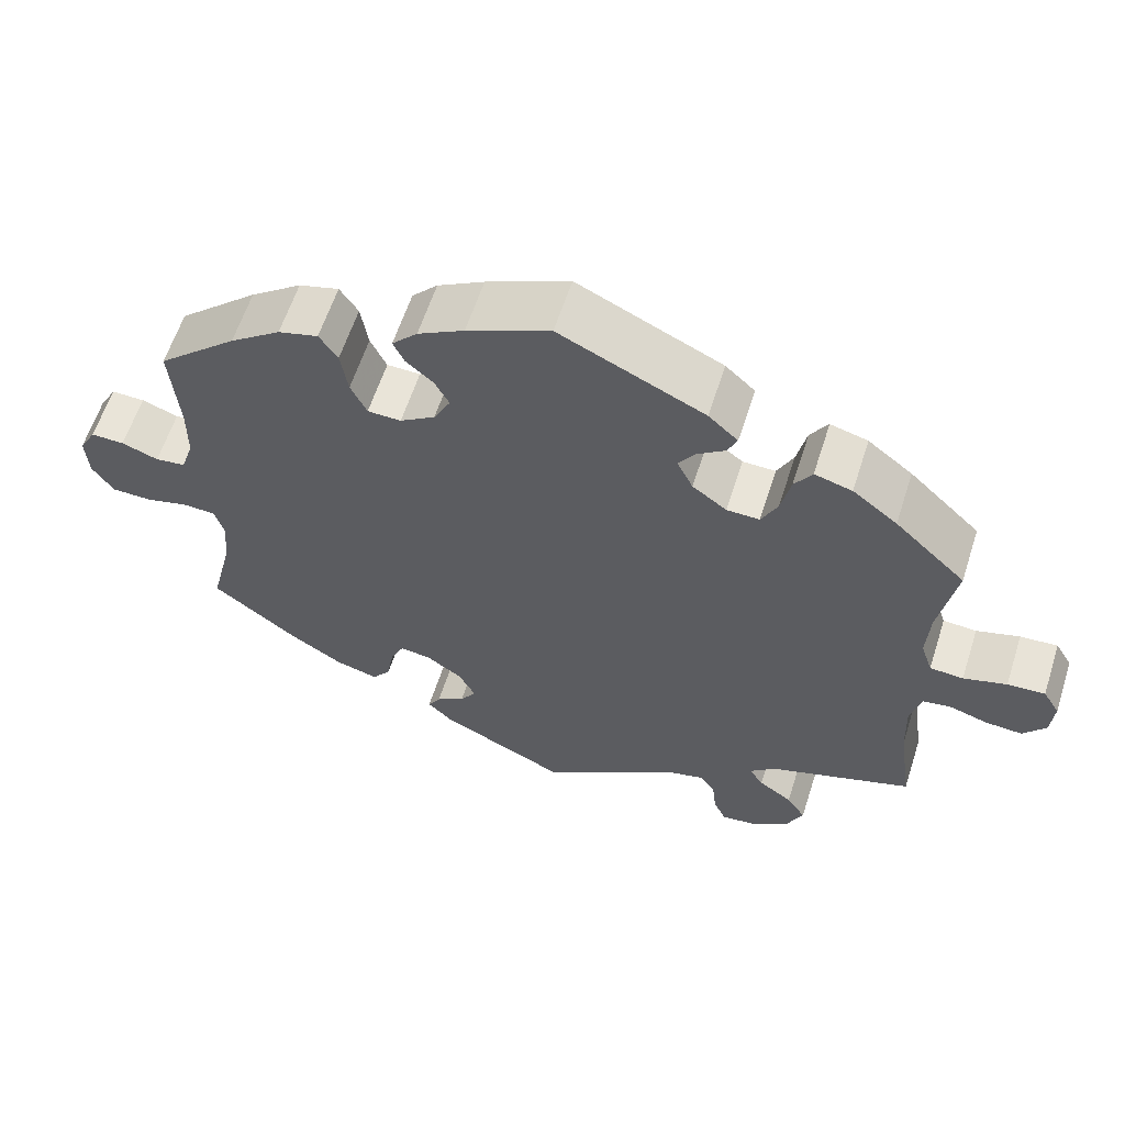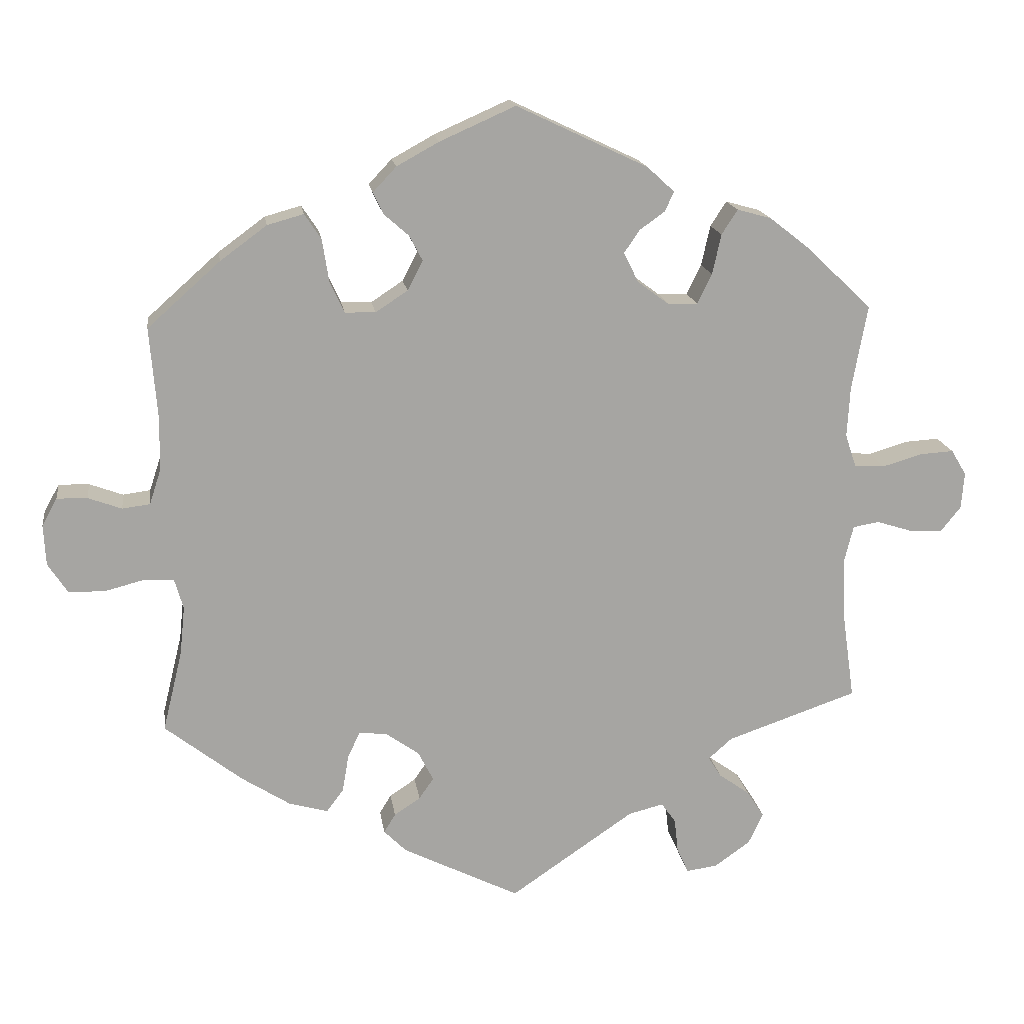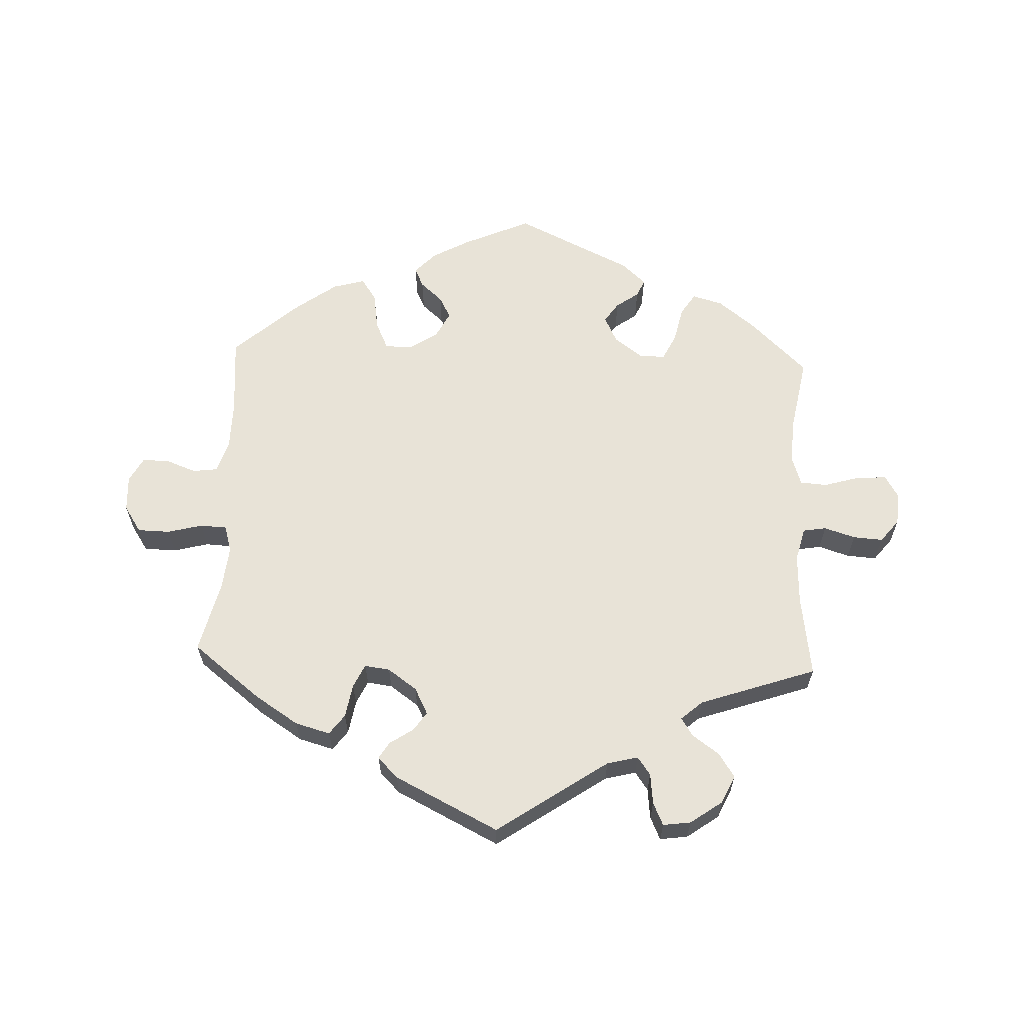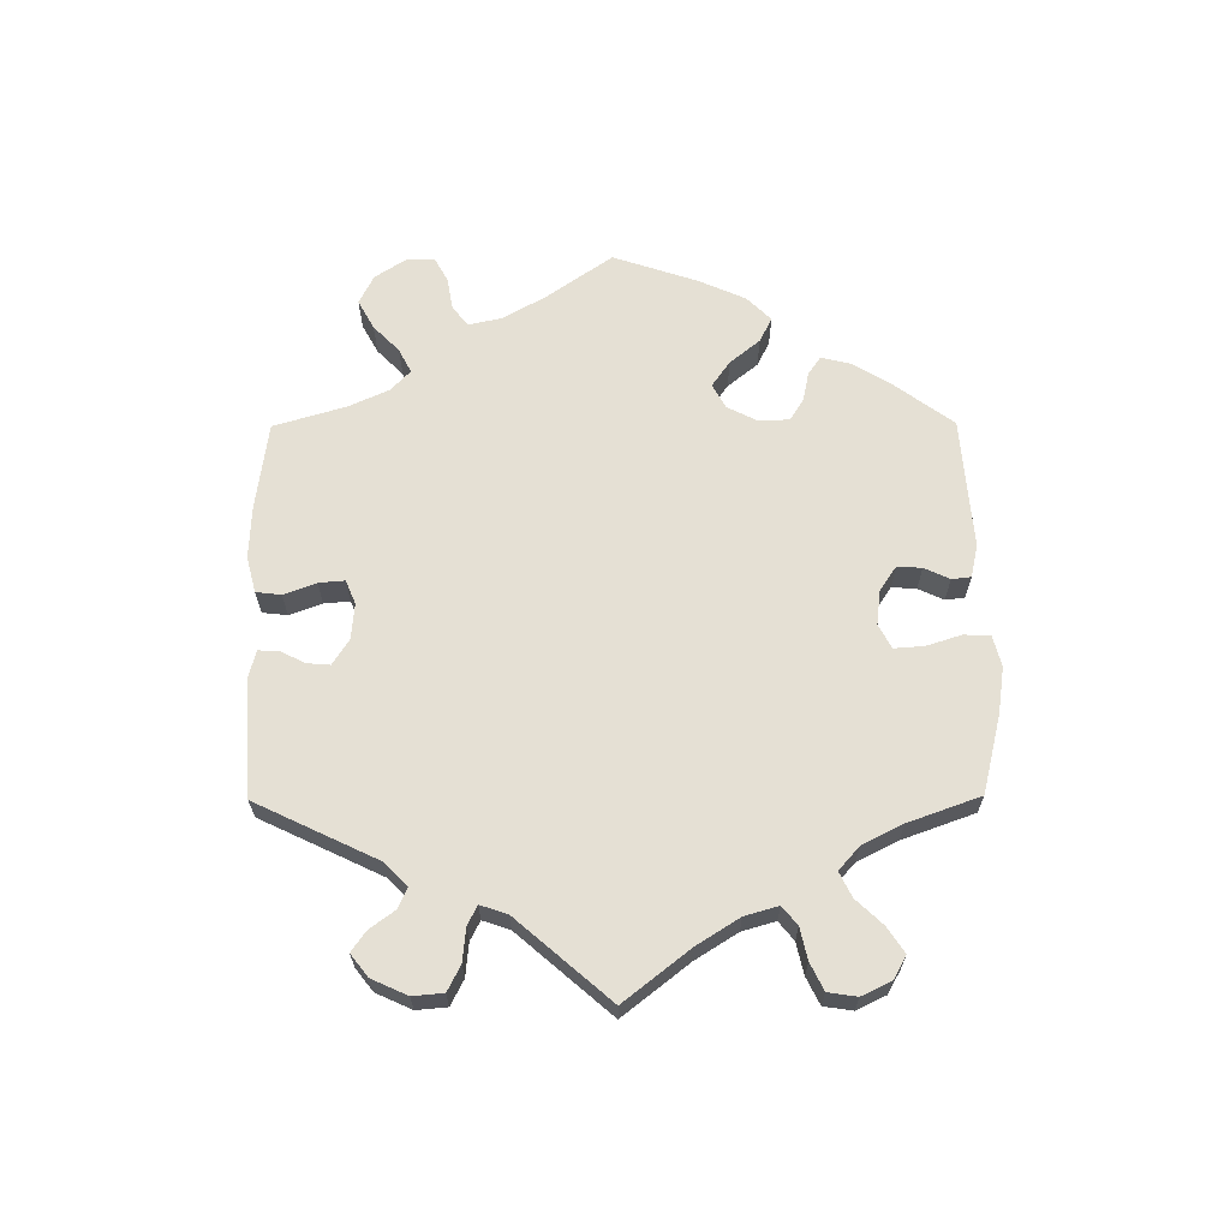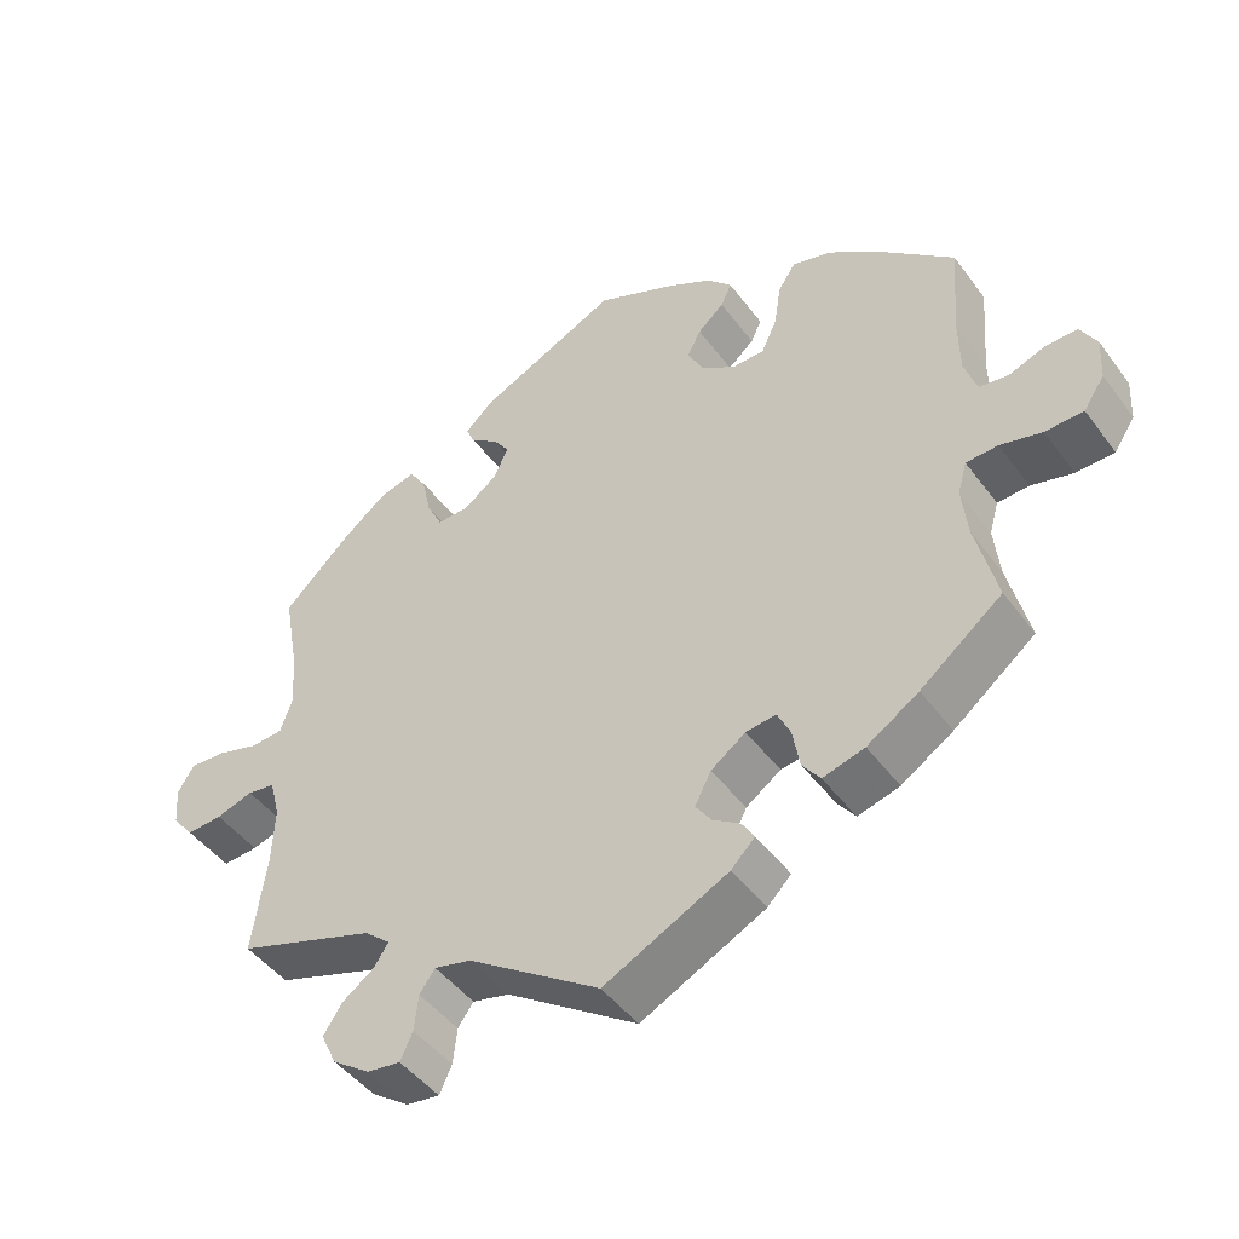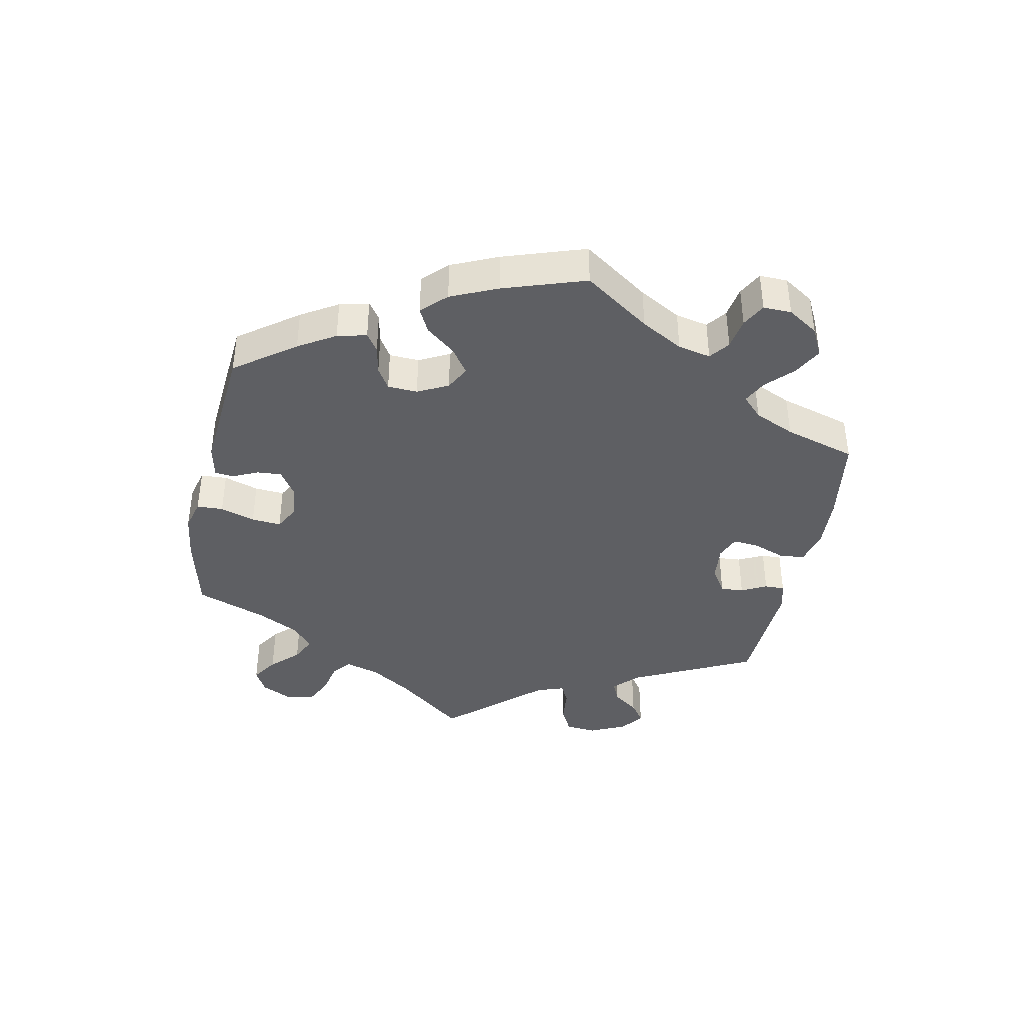
<metadata>
{"format":"obj","ext":"obj","renderer":"f3d","projection":"perspective","resolution":1024,"background":"white","views":[{"elev":60.7,"azim":-162.2,"up":"+Z"},{"elev":16.6,"azim":171.9,"up":"+Z"},{"elev":62.4,"azim":-177.6,"up":"+Y"},{"elev":65.5,"azim":-120.4,"up":"+Y"},{"elev":-46.4,"azim":34.4,"up":"+Z"},{"elev":-40.7,"azim":48.5,"up":"+Y"}]}
</metadata>
<code>
v 0.103 0.07 0.532
v 0.161 0.07 0.5
v 0.193 0.07 0.466
v 0.179 0.07 0.436
v 0.145 0.07 0.406
v 0.127 0.07 0.372
v 0.148 0.07 0.331
v 0.192 0.07 0.302
v 0.234 0.07 0.303
v 0.254 0.07 0.346
v 0.263 0.07 0.404
v 0.286 0.07 0.439
v 0.336 0.07 0.425
v 0.4 0.07 0.378
v 0.5 0.07 0.289
v 0.49 0.07 0.166
v 0.491 0.07 0.092
v 0.507 0.07 0.043
v 0.545 0.07 0.038
v 0.591 0.07 0.055
v 0.633 0.07 0.056
v 0.654 0.07 0.018
v 0.651 0.07 -0.038
v 0.624 0.07 -0.079
v 0.574 0.07 -0.08
v 0.52 0.07 -0.066
v 0.479 0.07 -0.068
v 0.467 0.07 -0.11
v 0.474 0.07 -0.177
v 0.501 0.07 -0.288
v 0.395 0.07 -0.371
v 0.328 0.07 -0.414
v 0.274 0.07 -0.429
v 0.251 0.07 -0.398
v 0.242 0.07 -0.346
v 0.225 0.07 -0.31
v 0.186 0.07 -0.315
v 0.141 0.07 -0.347
v 0.12 0.07 -0.388
v 0.14 0.07 -0.417
v 0.176 0.07 -0.441
v 0.192 0.07 -0.467
v 0.161 0.07 -0.498
v 0 0.07 -0.578
v -0.171 0.07 -0.461
v -0.219 0.07 -0.449
v -0.239 0.07 -0.477
v -0.244 0.07 -0.524
v -0.26 0.07 -0.559
v -0.303 0.07 -0.553
v -0.352 0.07 -0.518
v -0.372 0.07 -0.475
v -0.348 0.07 -0.438
v -0.306 0.07 -0.408
v -0.288 0.07 -0.38
v -0.321 0.07 -0.351
v -0.501 0.07 -0.289
v -0.483 0.07 -0.162
v -0.48 0.07 -0.085
v -0.493 0.07 -0.033
v -0.529 0.07 -0.027
v -0.577 0.07 -0.042
v -0.623 0.07 -0.045
v -0.651 0.07 -0.01
v -0.655 0.07 0.04
v -0.634 0.07 0.075
v -0.587 0.07 0.072
v -0.533 0.07 0.056
v -0.491 0.07 0.059
v -0.476 0.07 0.104
v -0.48 0.07 0.173
v -0.501 0.07 0.289
v -0.412 0.07 0.374
v -0.356 0.07 0.418
v -0.309 0.07 0.431
v -0.287 0.07 0.397
v -0.275 0.07 0.342
v -0.255 0.07 0.301
v -0.214 0.07 0.302
v -0.171 0.07 0.334
v -0.151 0.07 0.375
v -0.172 0.07 0.406
v -0.207 0.07 0.431
v -0.219 0.07 0.458
v -0.182 0.07 0.492
v -0.001 0.07 0.578
v 0.103 0 0.532
v 0.161 0 0.5
v 0.193 0 0.466
v 0.179 0 0.436
v 0.145 0 0.406
v 0.127 0 0.372
v 0.148 0 0.331
v 0.192 0 0.302
v 0.234 0 0.303
v 0.254 0 0.346
v 0.263 0 0.404
v 0.286 0 0.439
v 0.336 0 0.425
v 0.4 0 0.378
v 0.5 0 0.289
v 0.49 0 0.166
v 0.491 0 0.092
v 0.507 0 0.043
v 0.545 0 0.038
v 0.591 0 0.055
v 0.633 0 0.056
v 0.654 0 0.018
v 0.651 0 -0.038
v 0.624 0 -0.079
v 0.574 0 -0.08
v 0.52 0 -0.066
v 0.479 0 -0.068
v 0.467 0 -0.11
v 0.474 0 -0.177
v 0.501 0 -0.288
v 0.395 0 -0.371
v 0.328 0 -0.414
v 0.274 0 -0.429
v 0.251 0 -0.398
v 0.242 0 -0.346
v 0.225 0 -0.31
v 0.186 0 -0.315
v 0.141 0 -0.347
v 0.12 0 -0.388
v 0.14 0 -0.417
v 0.176 0 -0.441
v 0.192 0 -0.467
v 0.161 0 -0.498
v 0 0 -0.578
v -0.171 0 -0.461
v -0.219 0 -0.449
v -0.239 0 -0.477
v -0.244 0 -0.524
v -0.26 0 -0.559
v -0.303 0 -0.553
v -0.352 0 -0.518
v -0.372 0 -0.475
v -0.348 0 -0.438
v -0.306 0 -0.408
v -0.288 0 -0.38
v -0.321 0 -0.351
v -0.501 0 -0.289
v -0.483 0 -0.162
v -0.48 0 -0.085
v -0.493 0 -0.033
v -0.529 0 -0.027
v -0.577 0 -0.042
v -0.623 0 -0.045
v -0.651 0 -0.01
v -0.655 0 0.04
v -0.634 0 0.075
v -0.587 0 0.072
v -0.533 0 0.056
v -0.491 0 0.059
v -0.476 0 0.104
v -0.48 0 0.173
v -0.501 0 0.289
v -0.412 0 0.374
v -0.356 0 0.418
v -0.309 0 0.431
v -0.287 0 0.397
v -0.275 0 0.342
v -0.255 0 0.301
v -0.214 0 0.302
v -0.171 0 0.334
v -0.151 0 0.375
v -0.172 0 0.406
v -0.207 0 0.431
v -0.219 0 0.458
v -0.182 0 0.492
v -0.001 0 0.578
f 82 83 84 85
f 81 82 85 86
f 80 81 86 1
f 74 75 76 77
f 74 77 78
f 71 72 73 74
f 70 71 74 78
f 69 70 78 79
f 65 66 67 68
f 65 68 69
f 64 65 69
f 61 62 63 64
f 61 64 69
f 60 61 69 79
f 56 57 58
f 55 56 58 59
f 51 52 53 54
f 51 54 55
f 50 51 55
f 47 48 49 50
f 46 47 50 55
f 45 46 55 59
f 40 41 42 43
f 39 40 43 44
f 38 39 44 45
f 32 33 34 35
f 32 35 36
f 29 30 31 32
f 28 29 32 36
f 27 28 36 37
f 23 24 25 26
f 23 26 27
f 22 23 27
f 19 20 21 22
f 18 19 22 27
f 17 18 27 37
f 13 14 15 16
f 10 11 12 13
f 9 10 13 16
f 8 9 16 17
f 2 3 4 5
f 2 5 6
f 1 2 6
f 80 1 6
f 79 80 6 7
f 45 59 60 79
f 37 38 45 79
f 17 37 79
f 7 8 17 79
f 171 170 169 168
f 172 171 168 167
f 87 172 167 166
f 163 162 161 160
f 164 163 160
f 160 159 158 157
f 164 160 157 156
f 165 164 156 155
f 154 153 152 151
f 155 154 151
f 155 151 150
f 150 149 148 147
f 155 150 147
f 165 155 147 146
f 144 143 142
f 145 144 142 141
f 140 139 138 137
f 141 140 137
f 141 137 136
f 136 135 134 133
f 141 136 133 132
f 145 141 132 131
f 129 128 127 126
f 130 129 126 125
f 131 130 125 124
f 121 120 119 118
f 122 121 118
f 118 117 116 115
f 122 118 115 114
f 123 122 114 113
f 112 111 110 109
f 113 112 109
f 113 109 108
f 108 107 106 105
f 113 108 105 104
f 123 113 104 103
f 102 101 100 99
f 99 98 97 96
f 102 99 96 95
f 103 102 95 94
f 91 90 89 88
f 92 91 88
f 92 88 87
f 92 87 166
f 93 92 166 165
f 165 146 145 131
f 165 131 124 123
f 165 123 103
f 165 103 94 93
f 1 87 88 2
f 2 88 89 3
f 3 89 90 4
f 4 90 91 5
f 5 91 92 6
f 6 92 93 7
f 7 93 94 8
f 8 94 95 9
f 9 95 96 10
f 10 96 97 11
f 11 97 98 12
f 12 98 99 13
f 13 99 100 14
f 14 100 101 15
f 15 101 102 16
f 16 102 103 17
f 17 103 104 18
f 18 104 105 19
f 19 105 106 20
f 20 106 107 21
f 21 107 108 22
f 22 108 109 23
f 23 109 110 24
f 24 110 111 25
f 25 111 112 26
f 26 112 113 27
f 27 113 114 28
f 28 114 115 29
f 29 115 116 30
f 30 116 117 31
f 31 117 118 32
f 32 118 119 33
f 33 119 120 34
f 34 120 121 35
f 35 121 122 36
f 36 122 123 37
f 37 123 124 38
f 38 124 125 39
f 39 125 126 40
f 40 126 127 41
f 41 127 128 42
f 42 128 129 43
f 43 129 130 44
f 44 130 131 45
f 45 131 132 46
f 46 132 133 47
f 47 133 134 48
f 48 134 135 49
f 49 135 136 50
f 50 136 137 51
f 51 137 138 52
f 52 138 139 53
f 53 139 140 54
f 54 140 141 55
f 55 141 142 56
f 56 142 143 57
f 57 143 144 58
f 58 144 145 59
f 59 145 146 60
f 60 146 147 61
f 61 147 148 62
f 62 148 149 63
f 63 149 150 64
f 64 150 151 65
f 65 151 152 66
f 66 152 153 67
f 67 153 154 68
f 68 154 155 69
f 69 155 156 70
f 70 156 157 71
f 71 157 158 72
f 72 158 159 73
f 73 159 160 74
f 74 160 161 75
f 75 161 162 76
f 76 162 163 77
f 77 163 164 78
f 78 164 165 79
f 79 165 166 80
f 80 166 167 81
f 81 167 168 82
f 82 168 169 83
f 83 169 170 84
f 84 170 171 85
f 85 171 172 86
f 86 172 87 1

</code>
